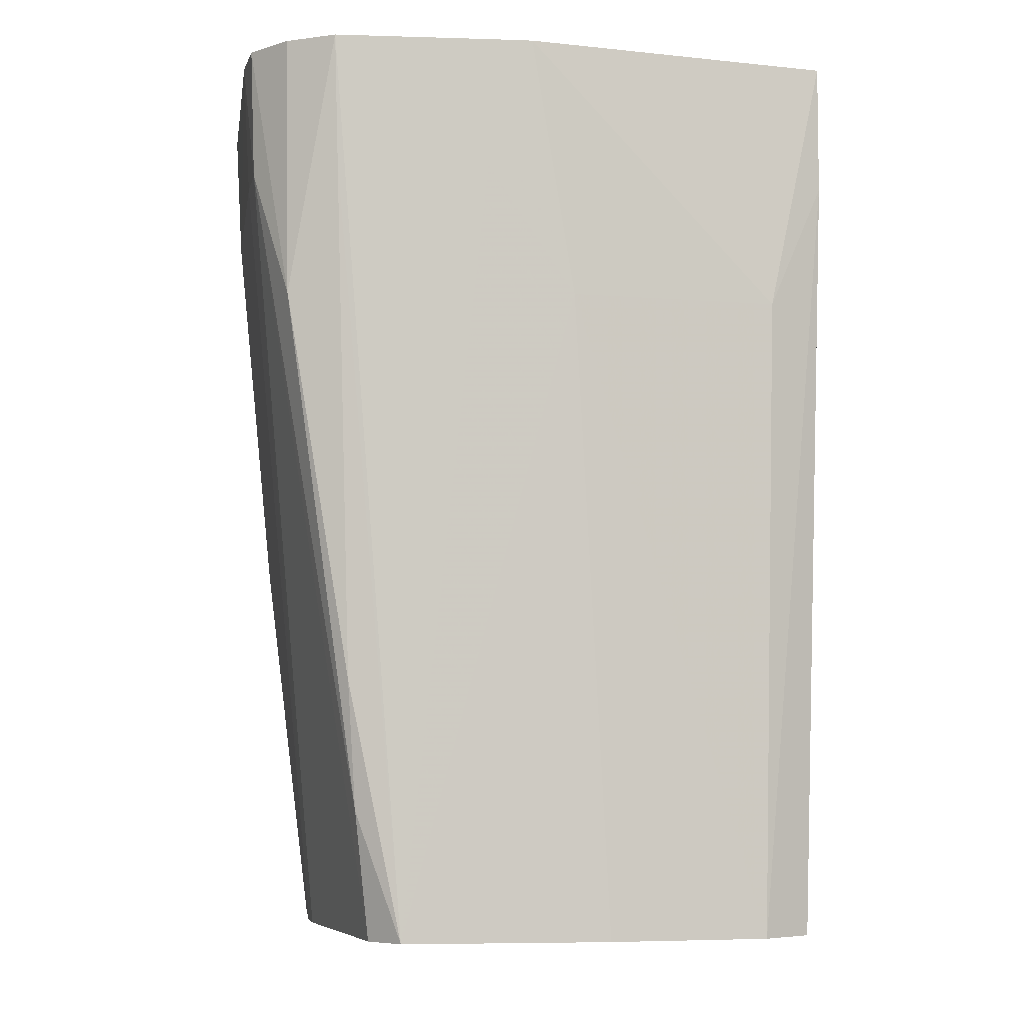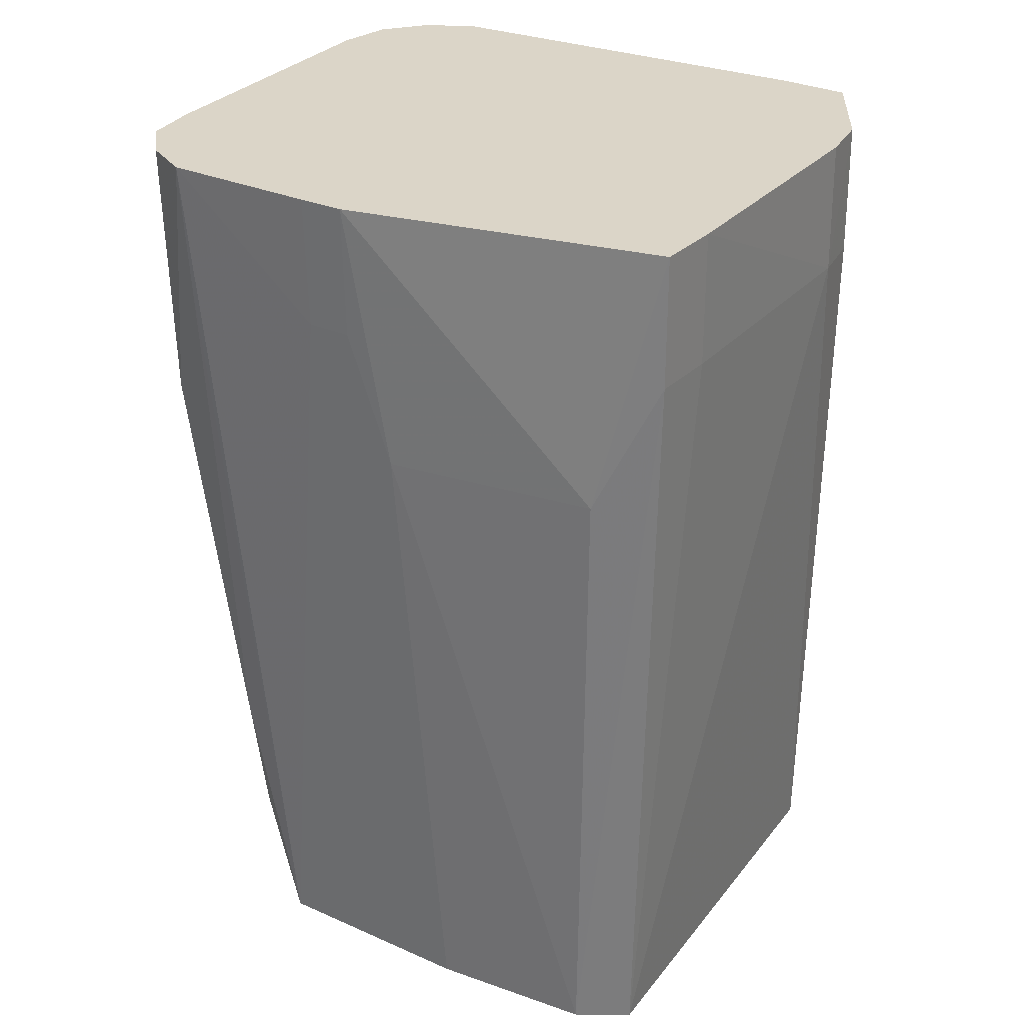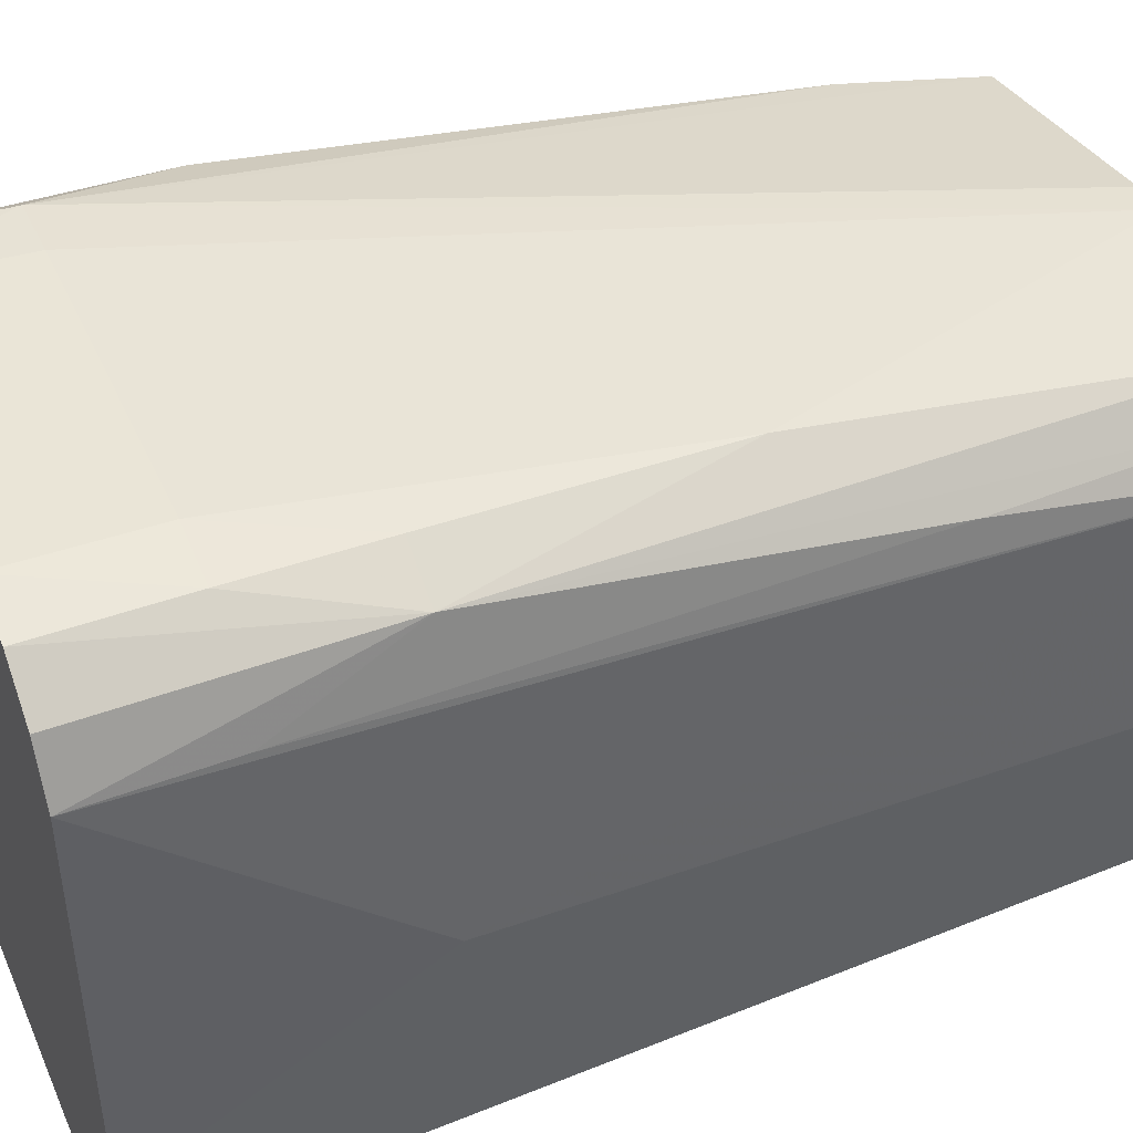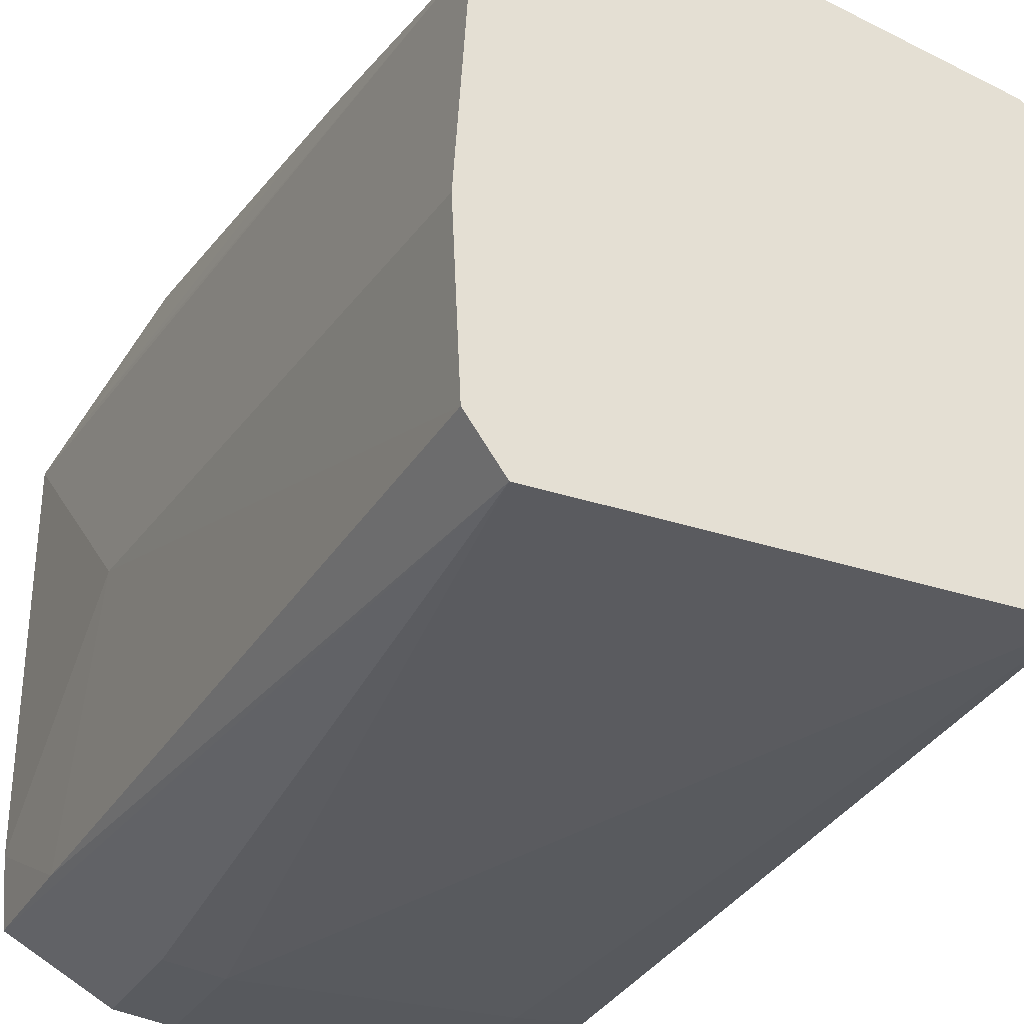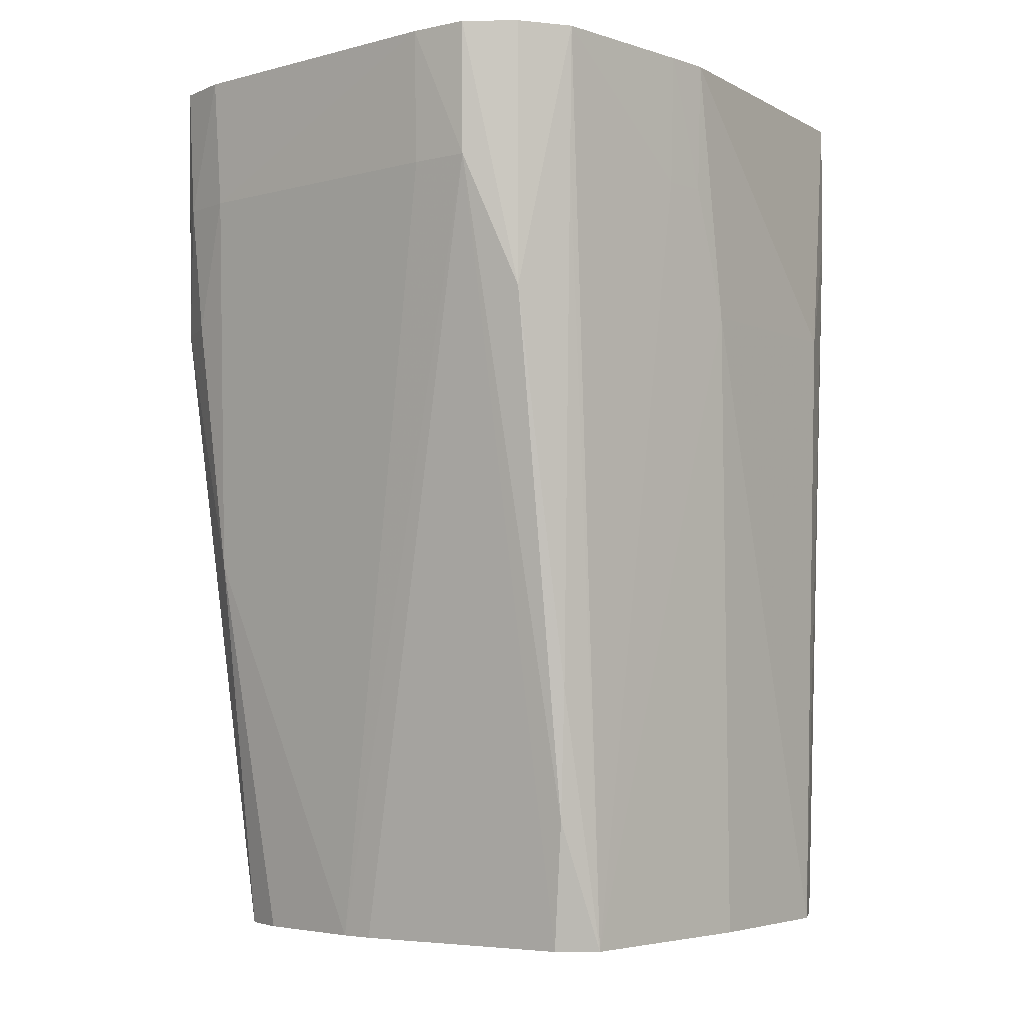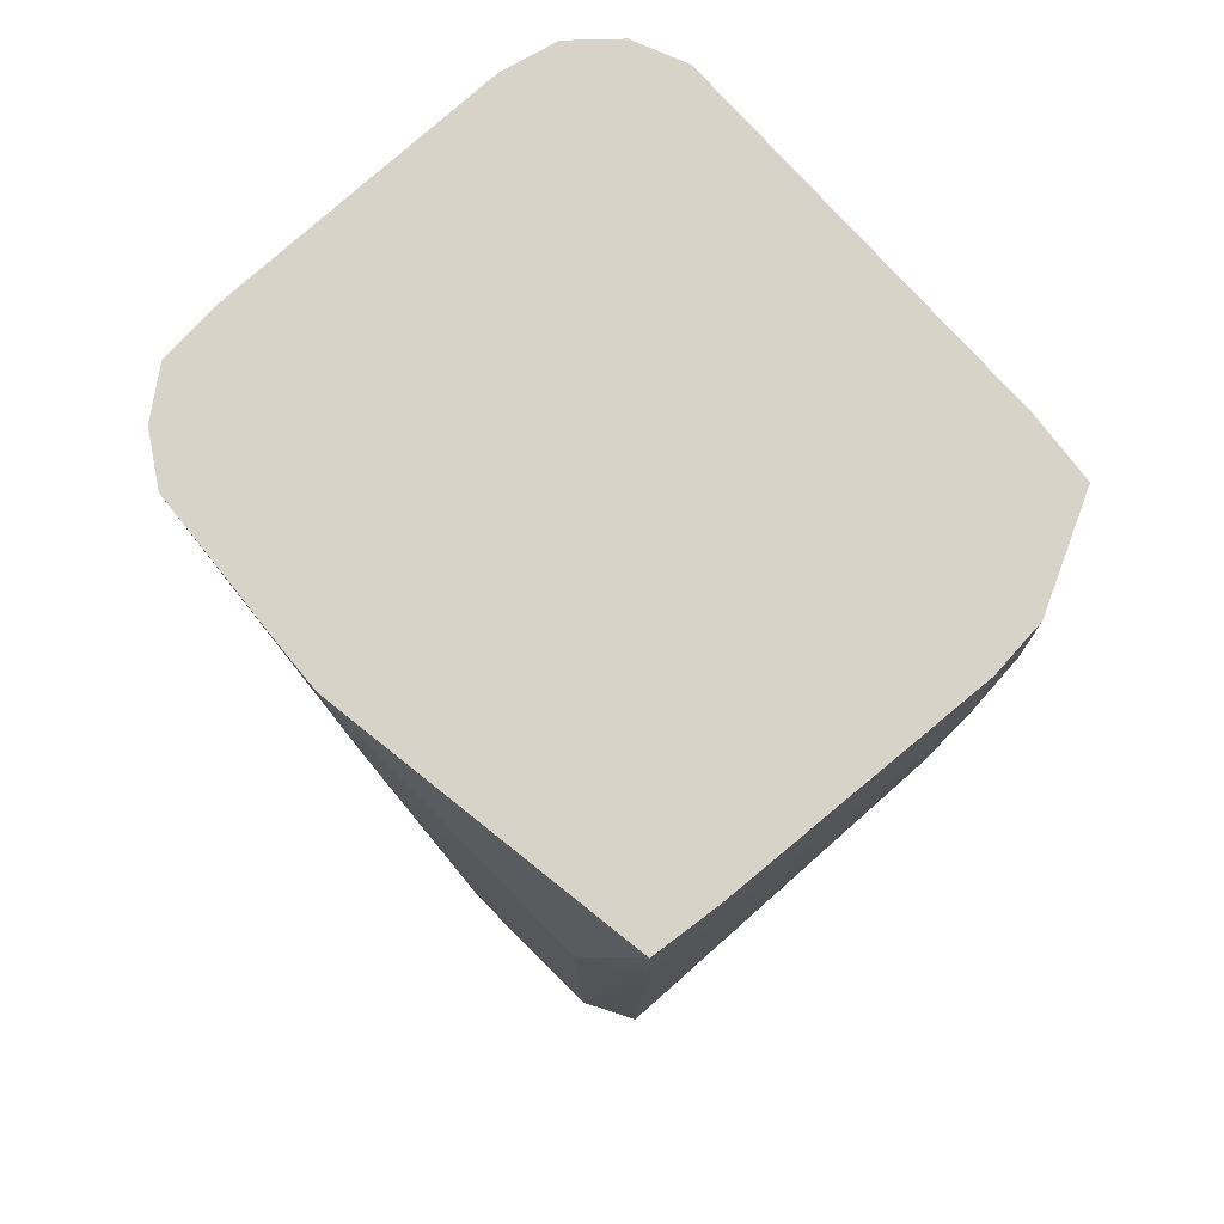
<metadata>
{"format":"obj","ext":"obj","renderer":"f3d","projection":"perspective","resolution":1024,"background":"white","views":[{"elev":-5.8,"azim":-98.1,"up":"+Z"},{"elev":29.6,"azim":-59.1,"up":"+Z"},{"elev":44.8,"azim":66.9,"up":"+Y"},{"elev":-30.6,"azim":154.5,"up":"+Y"},{"elev":-4.1,"azim":-138.6,"up":"+Z"},{"elev":76.5,"azim":-41.4,"up":"+Z"}]}
</metadata>
<code>
v 0.09386 0.06293 -0.2198
v 0.08437 0.07638 -0.2198
v 0.07311 0.08816 -0.2198
v 0.05633 0.09255 -0.2198
v 0.03954 0.09255 -0.2198
v 0.02533 0.09277 -0.2198
v 0.01254 0.09365 -0.2198
v 0.0001105 0.09266 -0.2198
v -0.08271 0.07533 -0.2198
v -0.09542 0.06384 -0.2198
v -0.0982 -0.01678 -0.2198
v -0.09706 -0.03435 -0.2198
v -0.09576 -0.05449 -0.2198
v -0.09416 -0.07911 -0.2198
v -0.08256 -0.09862 -0.2198
v 0.0181 -0.09845 -0.2198
v 0.05796 -0.09838 -0.2198
v 0.08257 -0.09833 -0.2198
v 0.09564 -0.08036 -0.2198
v 0.0979 -0.03466 -0.2198
v 0.09878 -0.0169 -0.2198
v -0.09086 0.08125 -0.1698
v 0.09387 0.08328 -0.1198
v -0.09549 0.08462 -0.1198
v 0.06925 0.1103 -0.06976
v 0.09399 0.109 0.03024
v 0.07534 0.1187 0.03024
v -0.09395 0.1092 0.03024
v -0.1069 -0.001794 0.03024
v -0.09834 -0.08329 0.03024
v 0.1063 -0.001659 0.03024
v 0.102 0.08922 0.08024
v 0.0777 0.1219 0.08024
v 0.05633 0.1255 0.08024
v -0.05538 0.1241 0.08024
v -0.07788 0.1225 0.08024
v -0.1039 0.09076 0.08024
v -0.1075 0.0322 0.08024
v -0.1081 0.01516 0.08024
v -0.08813 -0.1063 0.08024
v -0.06284 -0.1084 0.08024
v -0.0197 -0.1099 0.08024
v 0.0001105 -0.1106 0.08024
v 0.04145 -0.1121 0.08024
v 0.06352 -0.1093 0.08024
v 0.1025 -0.08727 0.08024
v 0.1039 0.09057 0.1302
v 0.09496 0.11 0.1302
v 0.07883 0.1235 0.1302
v 0.05757 0.1279 0.1302
v -0.05667 0.1266 0.1302
v -0.07904 0.1241 0.1302
v -0.09538 0.1107 0.1302
v -0.106 0.09226 0.1302
v -0.1089 0.03243 0.1302
v -0.1095 0.01516 0.1302
v -0.08813 -0.1063 0.1302
v -0.06278 -0.1083 0.1302
v 0.04125 -0.1115 0.1302
v 0.06329 -0.1088 0.1302
v 0.103 -0.0877 0.1302
v 0.105 -0.06106 0.1302
f 30 57 56
f 54 53 28
f 26 32 23
f 18 46 61
f 35 36 51
f 29 30 56
f 29 14 30
f 56 39 29
f 10 11 29
f 37 54 28
f 10 54 37
f 55 39 56
f 38 54 10
f 10 29 38
f 38 29 39
f 38 55 54
f 39 55 38
f 1 23 32
f 50 33 34
f 34 51 50
f 34 25 35
f 35 51 34
f 26 25 27
f 27 33 26
f 25 34 27
f 27 34 33
f 62 46 31
f 61 46 62
f 15 41 40
f 40 41 57
f 40 14 15
f 57 30 40
f 30 14 40
f 57 41 58
f 44 59 58
f 60 59 44
f 60 58 59
f 57 58 60
f 56 57 60
f 60 55 56
f 54 55 60
f 46 18 19
f 31 46 19
f 19 18 4
f 17 18 44
f 4 15 5
f 15 6 5
f 24 37 28
f 10 37 24
f 28 36 22
f 36 9 22
f 22 24 28
f 22 9 10
f 10 24 22
f 8 9 36
f 52 51 36
f 28 53 52
f 52 36 28
f 14 29 13
f 4 1 21
f 21 1 31
f 4 25 3
f 3 25 26
f 26 33 49
f 49 48 26
f 49 33 50
f 50 51 49
f 51 52 49
f 49 52 53
f 53 54 49
f 54 60 49
f 47 32 26
f 26 48 47
f 47 48 61
f 31 1 47
f 47 1 32
f 47 62 31
f 61 62 47
f 44 58 43
f 15 44 43
f 44 18 45
f 45 60 44
f 45 18 61
f 61 60 45
f 16 44 15
f 16 17 44
f 9 8 7
f 10 9 7
f 7 11 10
f 7 25 4
f 35 25 7
f 7 36 35
f 7 8 36
f 14 13 7
f 15 14 7
f 7 6 15
f 12 29 11
f 12 13 29
f 11 7 12
f 12 7 13
f 20 19 4
f 4 21 20
f 31 19 20
f 20 21 31
f 2 1 4
f 4 3 2
f 23 1 2
f 26 23 2
f 2 3 26
f 42 58 41
f 42 43 58
f 42 41 15
f 15 43 42
f 49 60 61
f 61 48 49
f 4 18 16
f 16 15 4
f 18 17 16
f 7 5 6
f 4 5 7

</code>
